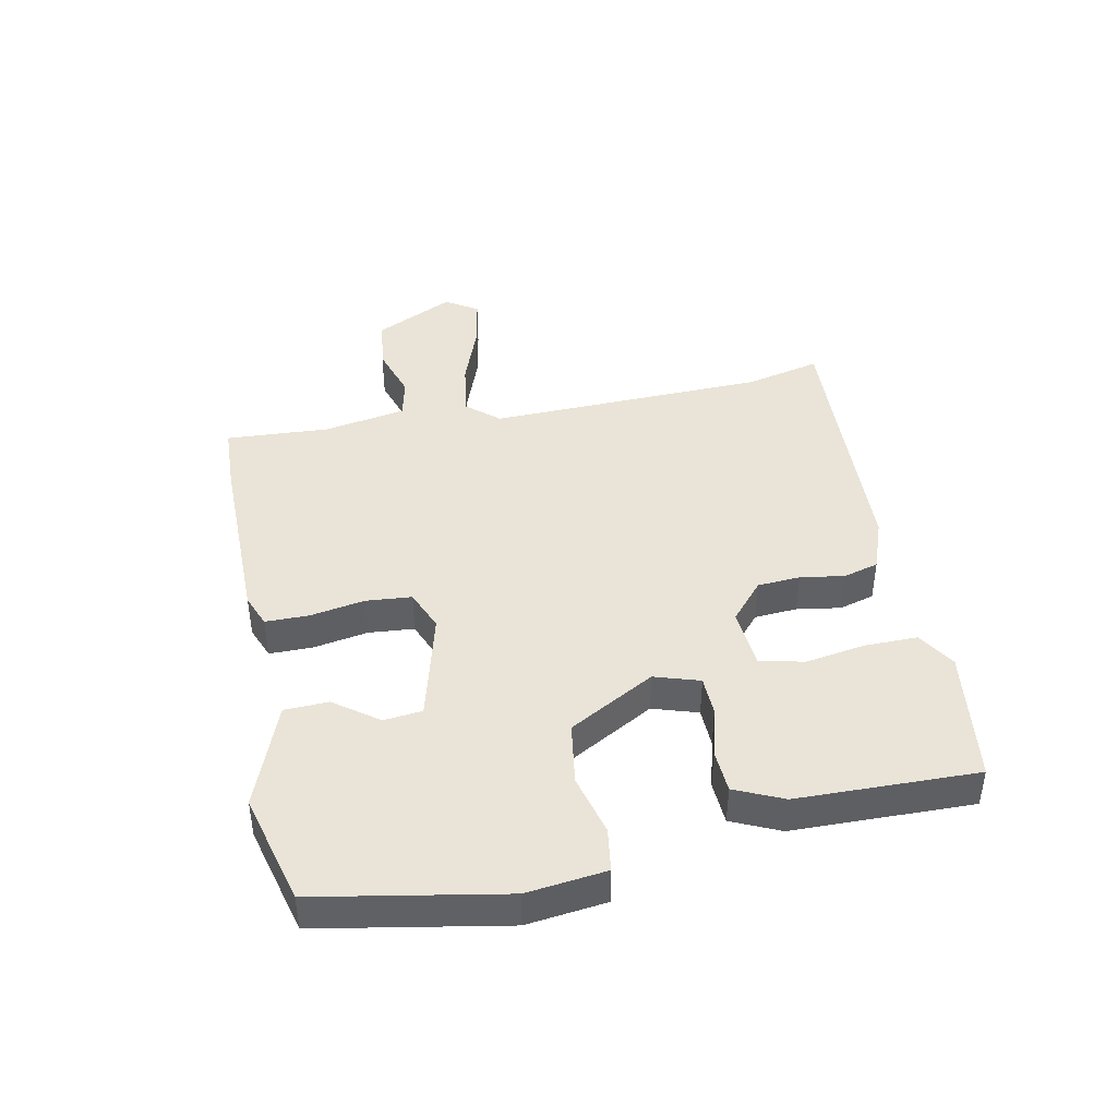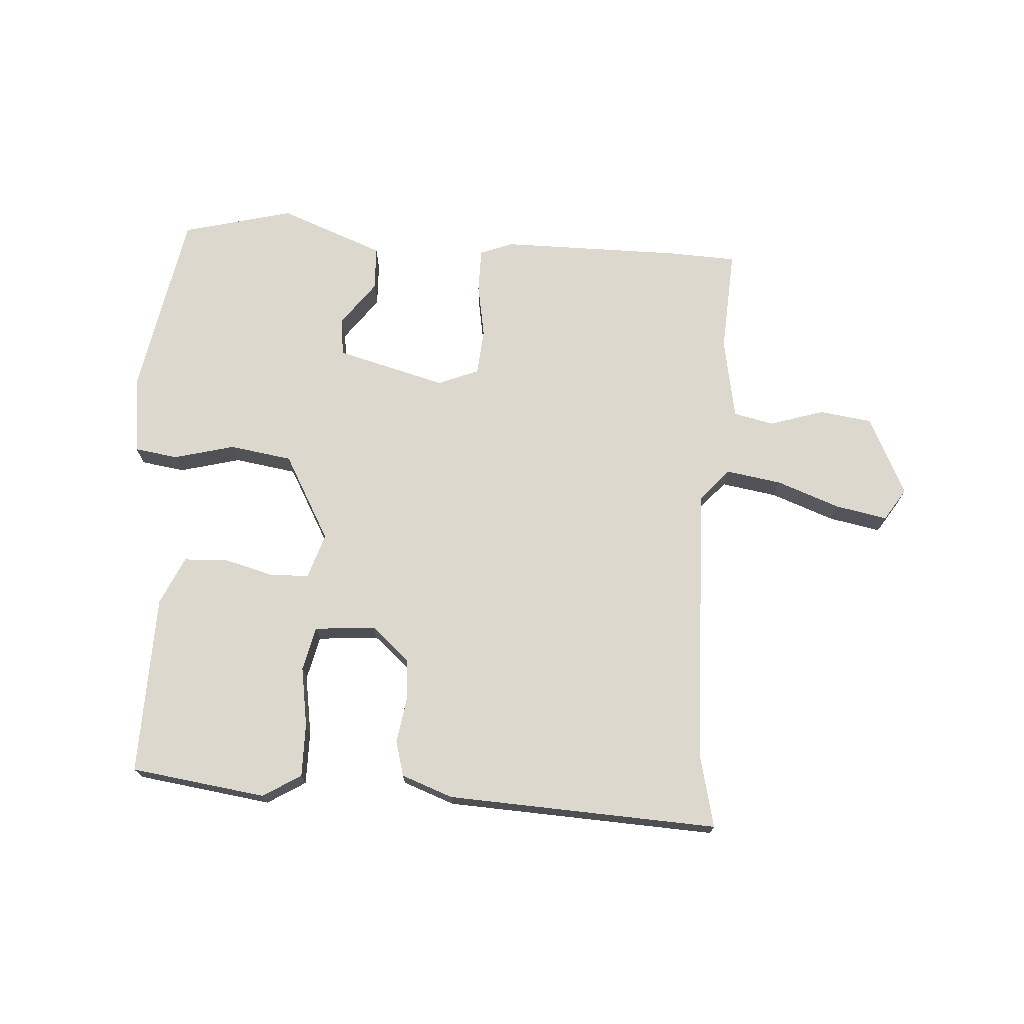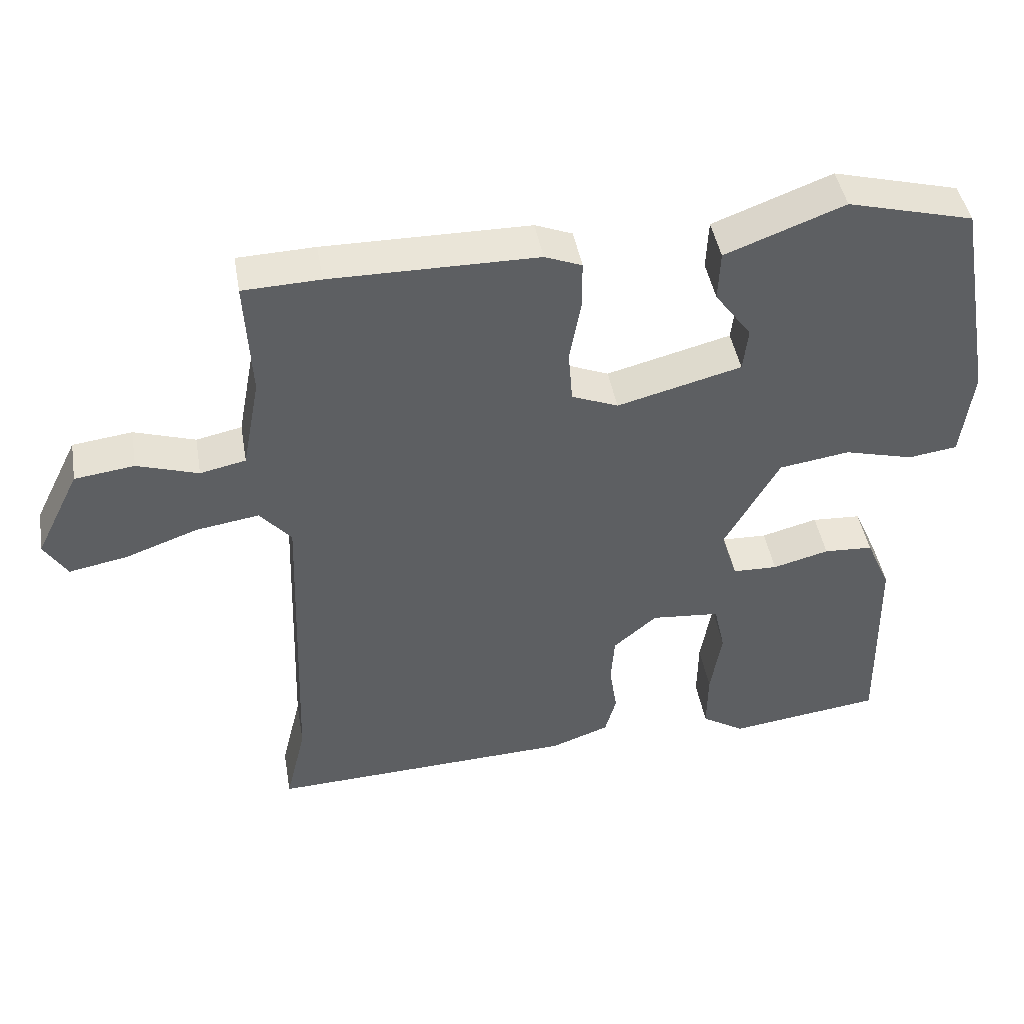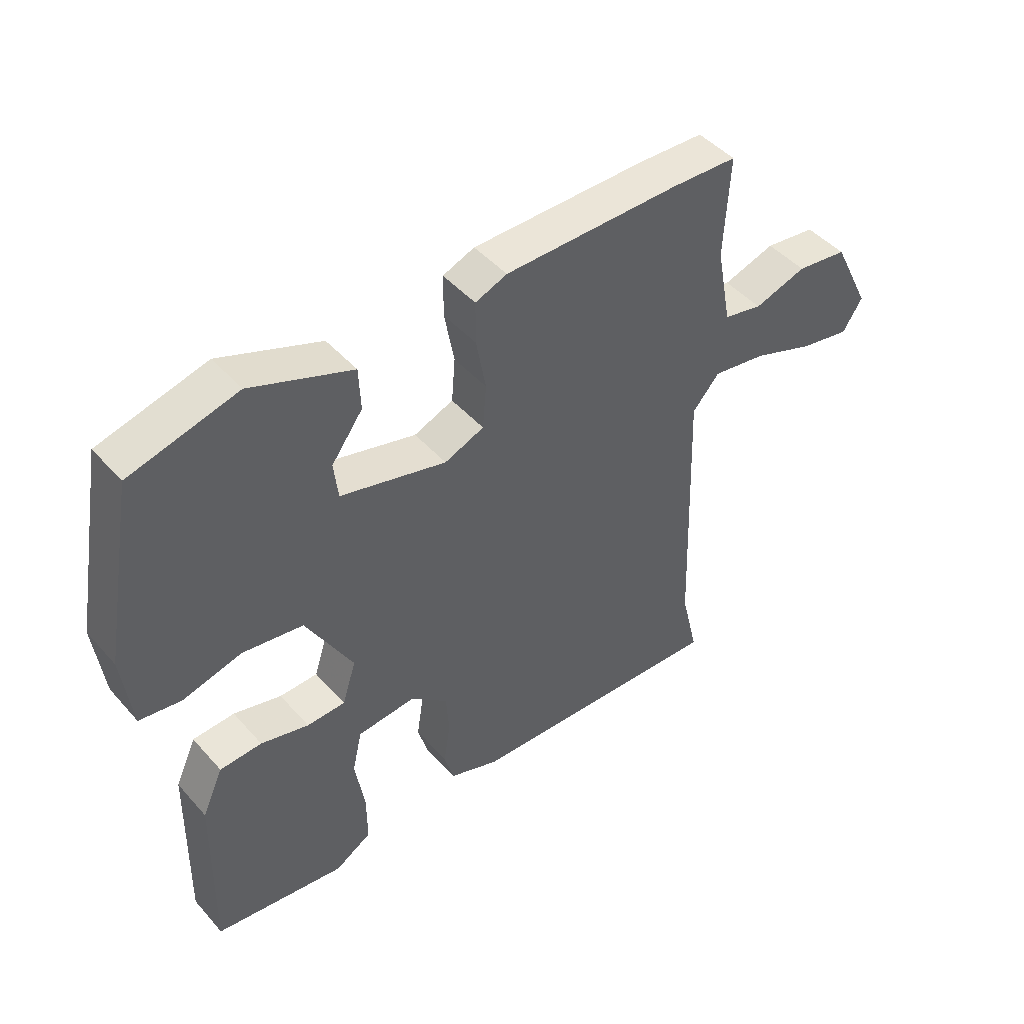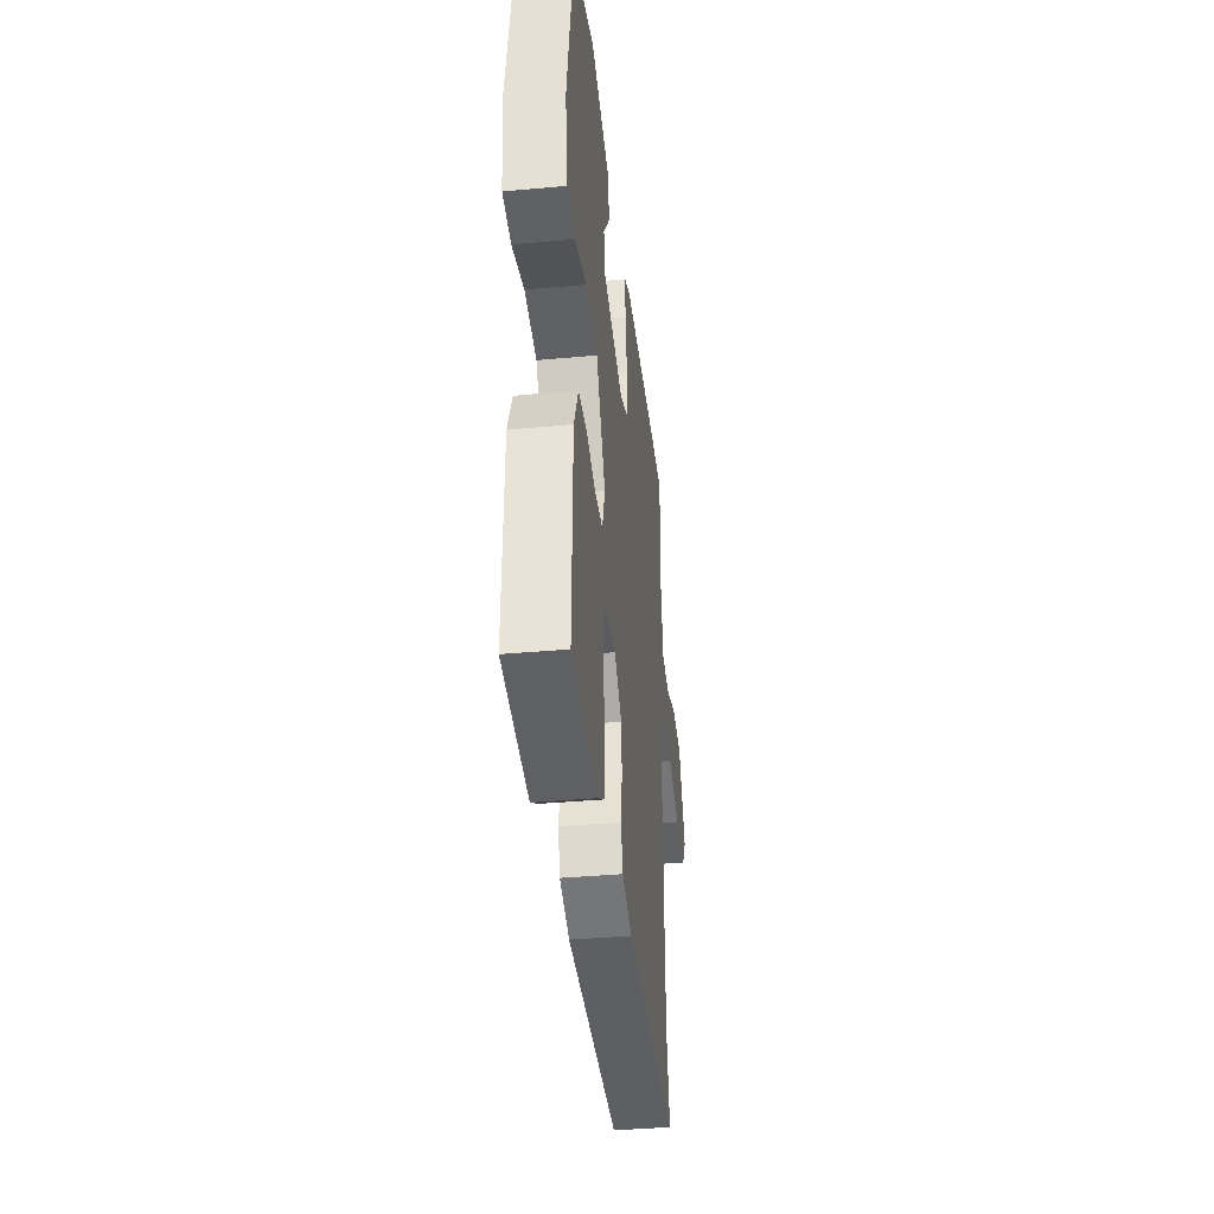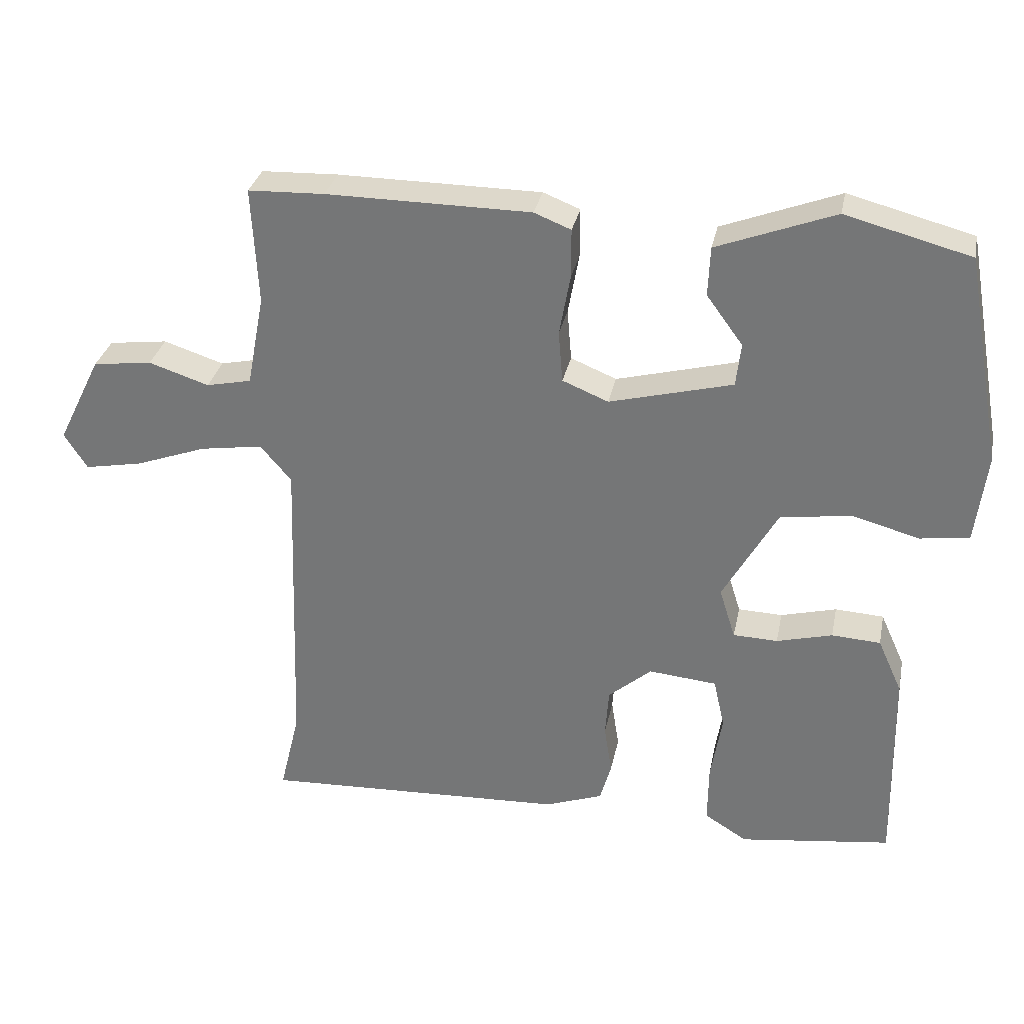
<metadata>
{"format":"obj","ext":"obj","renderer":"f3d","projection":"perspective","resolution":1024,"background":"white","views":[{"elev":42.8,"azim":78.8,"up":"+Y"},{"elev":72.2,"azim":-176.0,"up":"+Y"},{"elev":44.5,"azim":-9.8,"up":"+Z"},{"elev":45.9,"azim":141.3,"up":"+Z"},{"elev":-37.3,"azim":96.7,"up":"+Z"},{"elev":31.3,"azim":11.4,"up":"+Z"}]}
</metadata>
<code>
v 0.461 0.07 -0.504
v 0.243 0.07 -0.533
v 0.182 0.07 -0.495
v 0.183 0.07 -0.409
v 0.199 0.07 -0.313
v 0.183 0.07 -0.242
v 0.085 0.07 -0.233
v 0.023 0.07 -0.286
v 0.018 0.07 -0.355
v 0.029 0.07 -0.426
v 0.013 0.07 -0.483
v -0.07 0.07 -0.513
v -0.508 0.07 -0.532
v -0.479 0.07 -0.412
v -0.464 0.07 0.039
v -0.509 0.07 0.091
v -0.599 0.07 0.077
v -0.701 0.07 0.04
v -0.785 0.07 0.024
v -0.818 0.07 0.076
v -0.755 0.07 0.203
v -0.67 0.07 0.214
v -0.583 0.07 0.186
v -0.518 0.07 0.2
v -0.493 0.07 0.332
v -0.502 0.07 0.5
v -0.392 0.07 0.504
v -0.099 0.07 0.502
v -0.046 0.07 0.481
v -0.046 0.07 0.411
v -0.062 0.07 0.323
v -0.056 0.07 0.249
v 0.01 0.07 0.222
v 0.187 0.07 0.268
v 0.194 0.07 0.33
v 0.142 0.07 0.401
v 0.145 0.07 0.472
v 0.314 0.07 0.536
v 0.493 0.07 0.489
v 0.547 0.07 0.188
v 0.531 0.07 0.06
v 0.461 0.07 0.05
v 0.363 0.07 0.076
v 0.262 0.07 0.061
v 0.184 0.07 -0.077
v 0.207 0.07 -0.15
v 0.271 0.07 -0.152
v 0.351 0.07 -0.131
v 0.421 0.07 -0.135
v 0.456 0.07 -0.213
v 0.461 0 -0.504
v 0.243 0 -0.533
v 0.182 0 -0.495
v 0.183 0 -0.409
v 0.199 0 -0.313
v 0.183 0 -0.242
v 0.085 0 -0.233
v 0.023 0 -0.286
v 0.018 0 -0.355
v 0.029 0 -0.426
v 0.013 0 -0.483
v -0.07 0 -0.513
v -0.508 0 -0.532
v -0.479 0 -0.412
v -0.464 0 0.039
v -0.509 0 0.091
v -0.599 0 0.077
v -0.701 0 0.04
v -0.785 0 0.024
v -0.818 0 0.076
v -0.755 0 0.203
v -0.67 0 0.214
v -0.583 0 0.186
v -0.518 0 0.2
v -0.493 0 0.332
v -0.502 0 0.5
v -0.392 0 0.504
v -0.099 0 0.502
v -0.046 0 0.481
v -0.046 0 0.411
v -0.062 0 0.323
v -0.056 0 0.249
v 0.01 0 0.222
v 0.187 0 0.268
v 0.194 0 0.33
v 0.142 0 0.401
v 0.145 0 0.472
v 0.314 0 0.536
v 0.493 0 0.489
v 0.547 0 0.188
v 0.531 0 0.06
v 0.461 0 0.05
v 0.363 0 0.076
v 0.262 0 0.061
v 0.184 0 -0.077
v 0.207 0 -0.15
v 0.271 0 -0.152
v 0.351 0 -0.131
v 0.421 0 -0.135
v 0.456 0 -0.213
f 3 4 5
f 2 3 5
f 1 2 5
f 50 1 5
f 49 50 5
f 48 49 5
f 47 48 5
f 46 47 5 6
f 45 46 6 7
f 44 45 7 8
f 41 42 43
f 40 41 43
f 39 40 43
f 38 39 43
f 37 38 43
f 35 36 37
f 35 37 43
f 34 35 43 44
f 29 30 31
f 28 29 31
f 27 28 31
f 26 27 31
f 25 26 31
f 24 25 31 32
f 23 24 32 33
f 21 22 23
f 20 21 23
f 19 20 23
f 18 19 23
f 17 18 23
f 16 17 23 33
f 12 13 14
f 11 12 14
f 10 11 14
f 9 10 14
f 8 9 14 15
f 44 8 15
f 34 44 15
f 33 34 15
f 15 16 33
f 55 54 53
f 55 53 52
f 55 52 51
f 55 51 100
f 55 100 99
f 55 99 98
f 55 98 97
f 56 55 97 96
f 57 56 96 95
f 58 57 95 94
f 93 92 91
f 93 91 90
f 93 90 89
f 93 89 88
f 93 88 87
f 87 86 85
f 93 87 85
f 94 93 85 84
f 81 80 79
f 81 79 78
f 81 78 77
f 81 77 76
f 81 76 75
f 82 81 75 74
f 83 82 74 73
f 73 72 71
f 73 71 70
f 73 70 69
f 73 69 68
f 73 68 67
f 83 73 67 66
f 64 63 62
f 64 62 61
f 64 61 60
f 64 60 59
f 65 64 59 58
f 65 58 94
f 65 94 84
f 65 84 83
f 83 66 65
f 1 51 52 2
f 2 52 53 3
f 3 53 54 4
f 4 54 55 5
f 5 55 56 6
f 6 56 57 7
f 7 57 58 8
f 8 58 59 9
f 9 59 60 10
f 10 60 61 11
f 11 61 62 12
f 12 62 63 13
f 13 63 64 14
f 14 64 65 15
f 15 65 66 16
f 16 66 67 17
f 17 67 68 18
f 18 68 69 19
f 19 69 70 20
f 20 70 71 21
f 21 71 72 22
f 22 72 73 23
f 23 73 74 24
f 24 74 75 25
f 25 75 76 26
f 26 76 77 27
f 27 77 78 28
f 28 78 79 29
f 29 79 80 30
f 30 80 81 31
f 31 81 82 32
f 32 82 83 33
f 33 83 84 34
f 34 84 85 35
f 35 85 86 36
f 36 86 87 37
f 37 87 88 38
f 38 88 89 39
f 39 89 90 40
f 40 90 91 41
f 41 91 92 42
f 42 92 93 43
f 43 93 94 44
f 44 94 95 45
f 45 95 96 46
f 46 96 97 47
f 47 97 98 48
f 48 98 99 49
f 49 99 100 50
f 50 100 51 1

</code>
